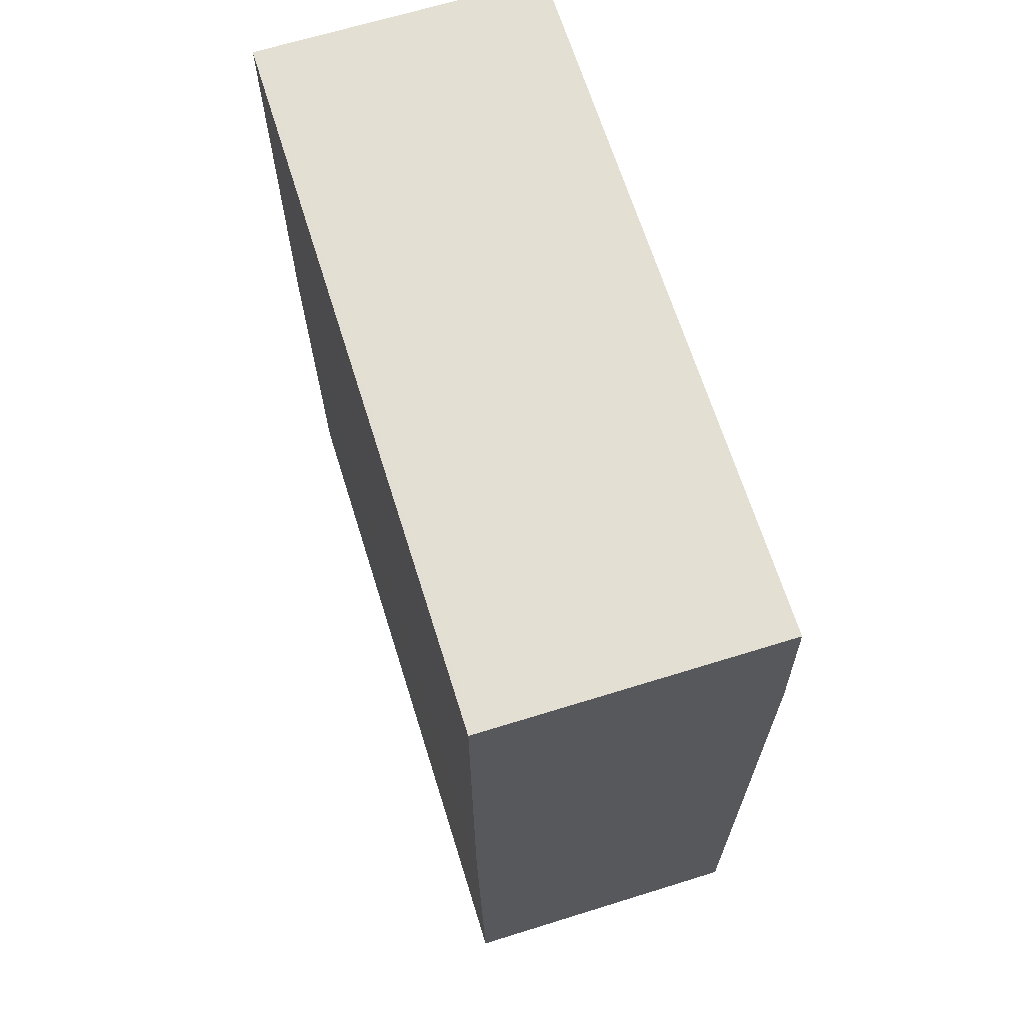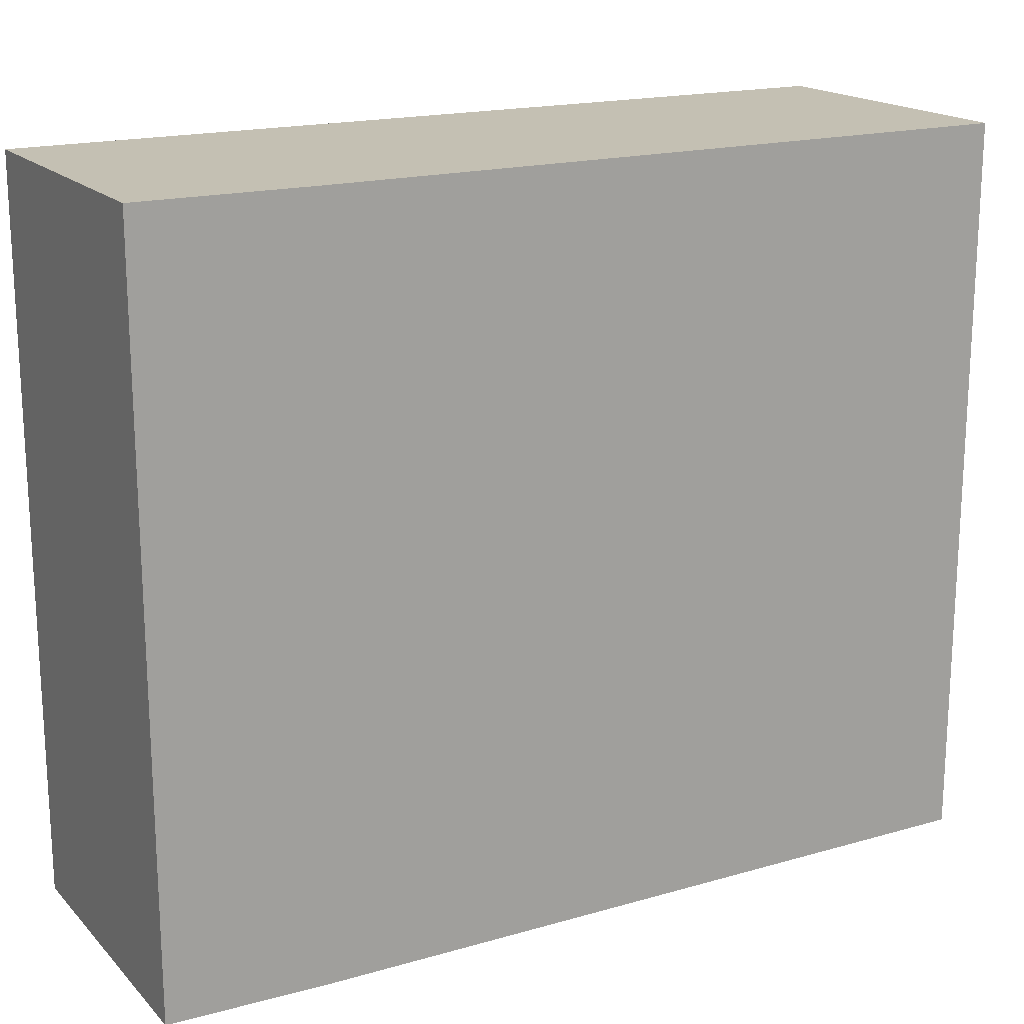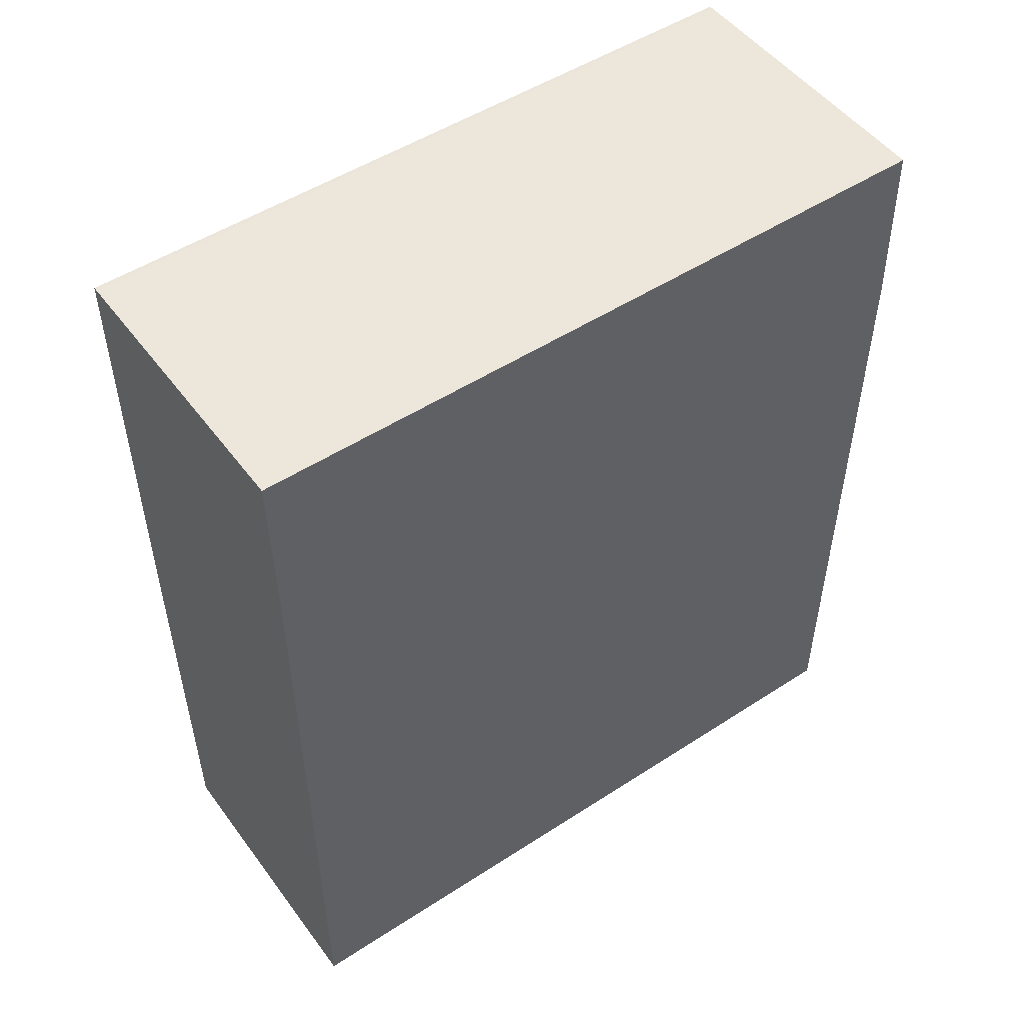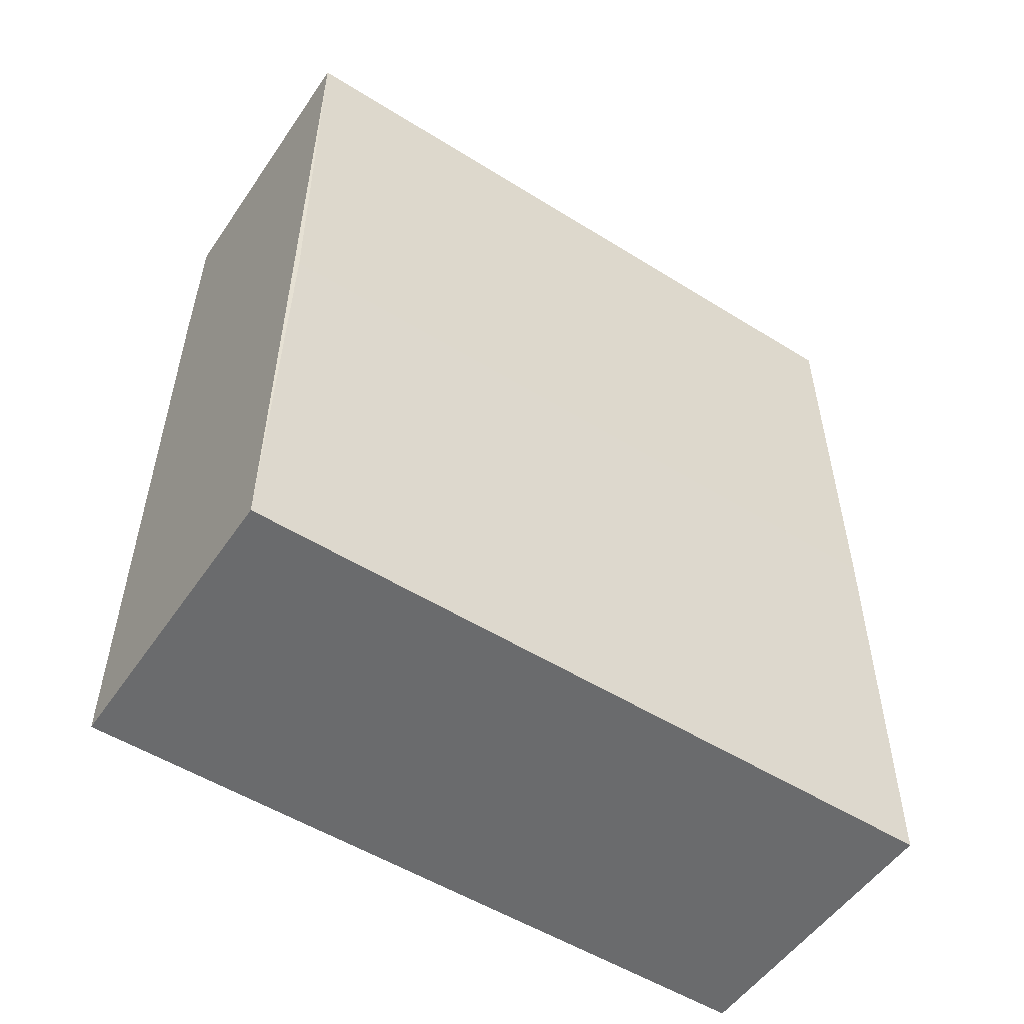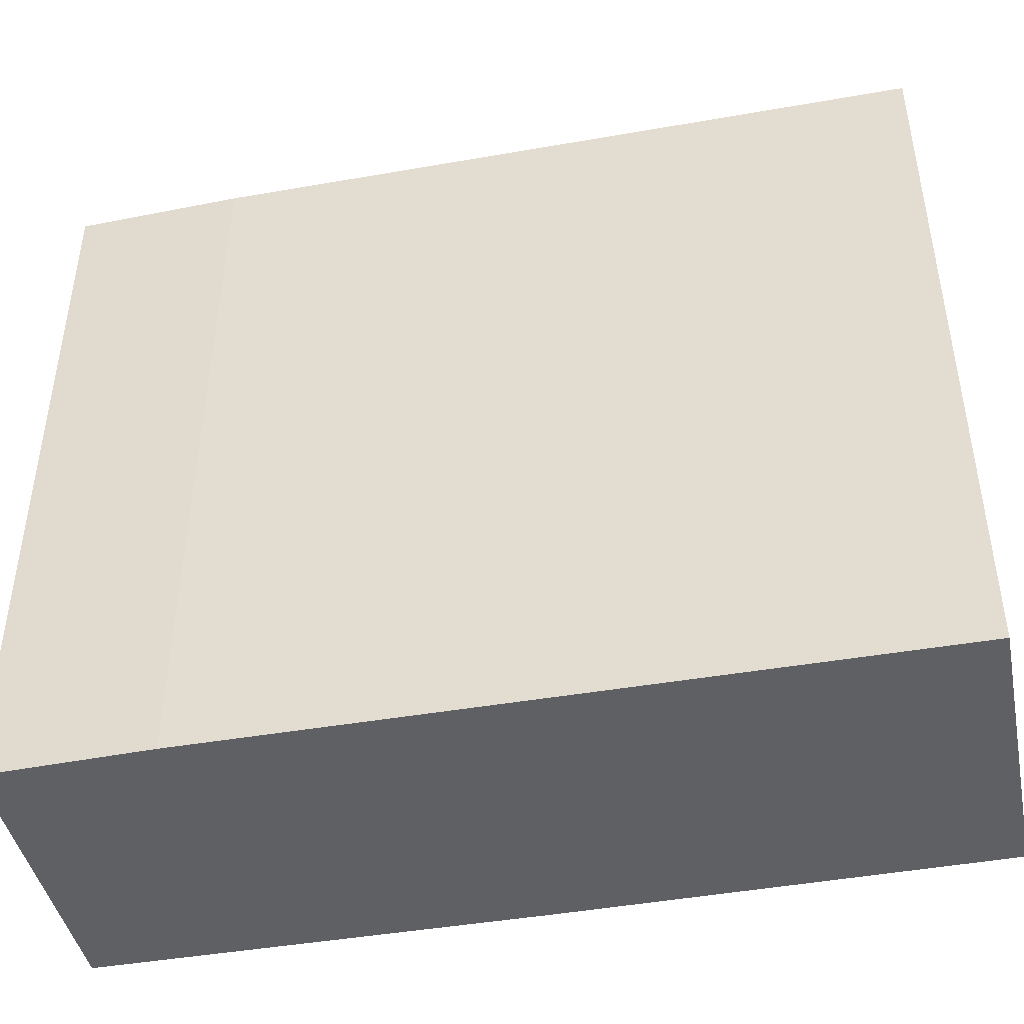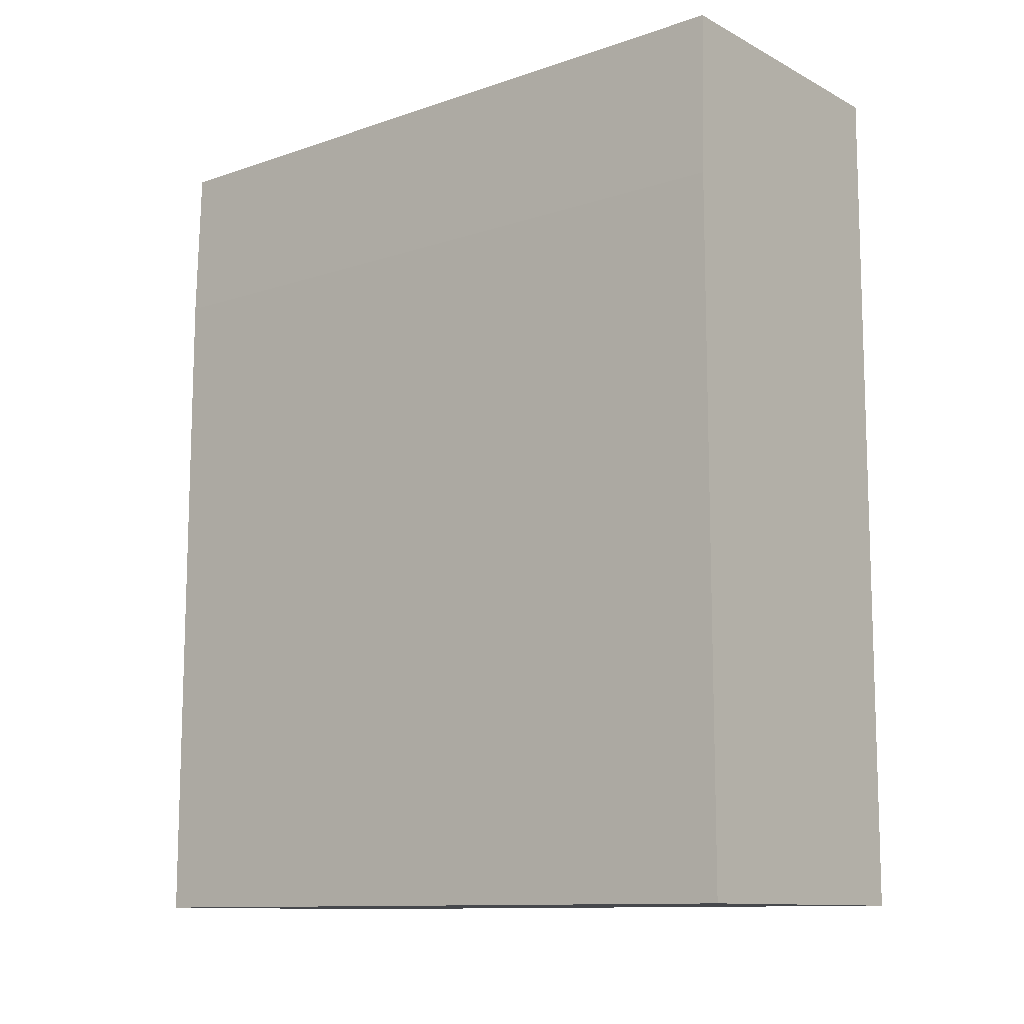
<metadata>
{"format":"obj","ext":"obj","renderer":"f3d","projection":"perspective","resolution":1024,"background":"white","views":[{"elev":66.5,"azim":162.7,"up":"+Y"},{"elev":18.0,"azim":-119.2,"up":"+Z"},{"elev":50.6,"azim":-125.4,"up":"+Y"},{"elev":-53.2,"azim":56.3,"up":"+Y"},{"elev":-43.9,"azim":-78.4,"up":"+Z"},{"elev":-11.5,"azim":-50.7,"up":"+Y"}]}
</metadata>
<code>
o convex_0
v 0.02545 -0.07424 -0.000385
v 0.02545 0.07424 0.125
v -0.02531 0.07424 0.125
v 0.02545 0.07424 -0.000385
v -0.02609 -0.07424 0.125
v -0.02609 0.04652 -0.000385
v 0.02545 -0.07424 0.125
v -0.02609 -0.07424 -0.000385
v -0.02531 0.07424 -0.000385
v 0.02623 -0.002674 0.1242
v 0.02623 0.07423 -0.000385
v -0.02609 0.04577 0.125
v 0.02623 0.07423 0.125
v 0.02623 -0.001134 -0.000385
f 11 10 14
f 3 2 4
f 2 3 5
f 4 1 6
f 5 1 7
f 2 5 7
f 1 5 8
f 5 6 8
f 6 1 8
f 3 4 9
f 6 3 9
f 4 6 9
f 7 1 10
f 4 2 11
f 1 4 11
f 5 3 12
f 3 6 12
f 6 5 12
f 2 7 13
f 7 10 13
f 11 2 13
f 10 11 13
f 10 1 14
f 1 11 14

</code>
